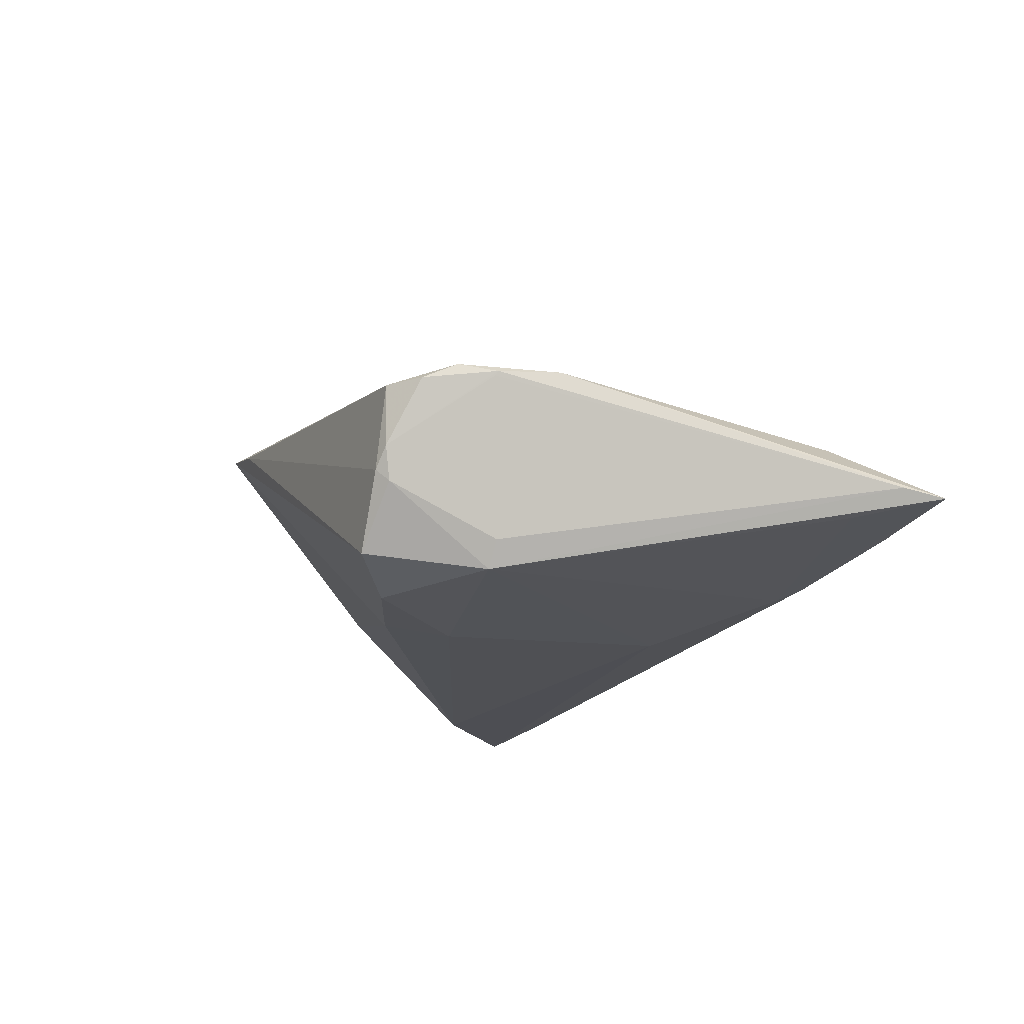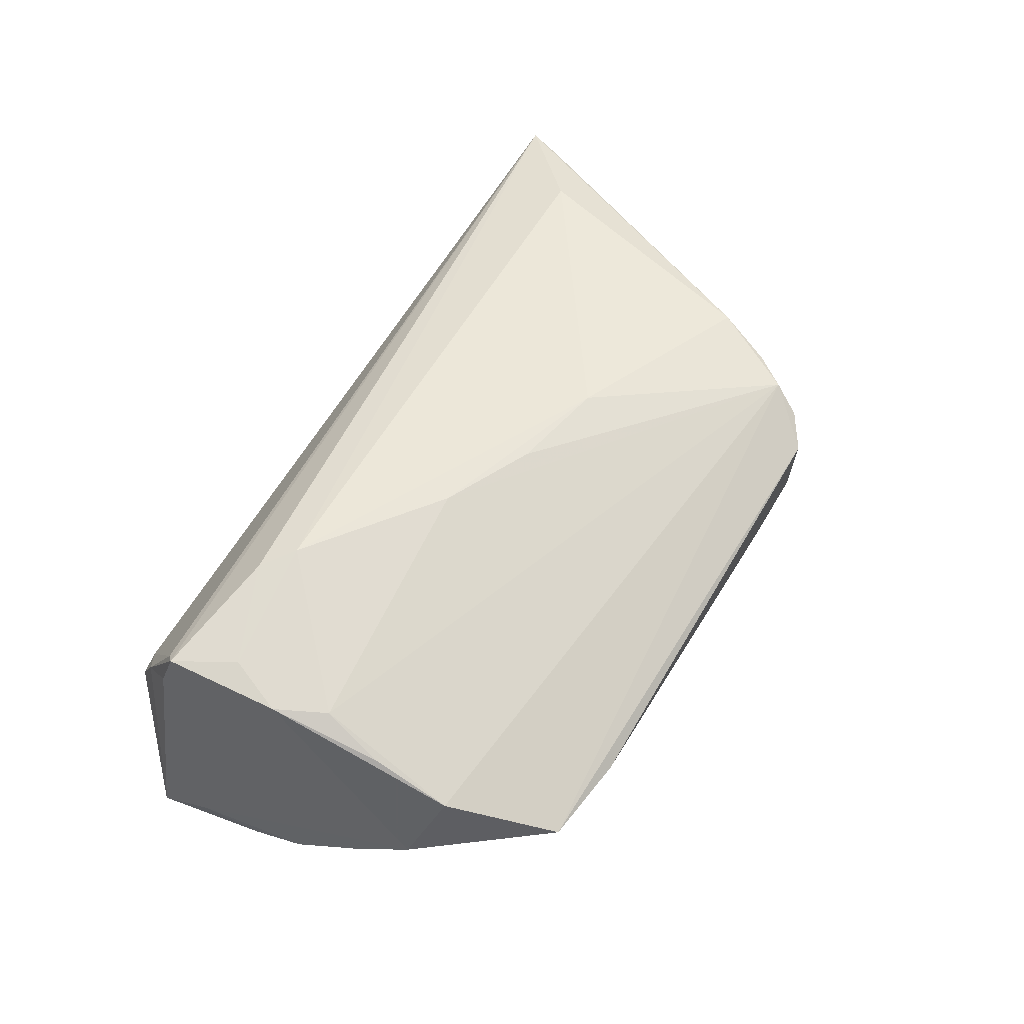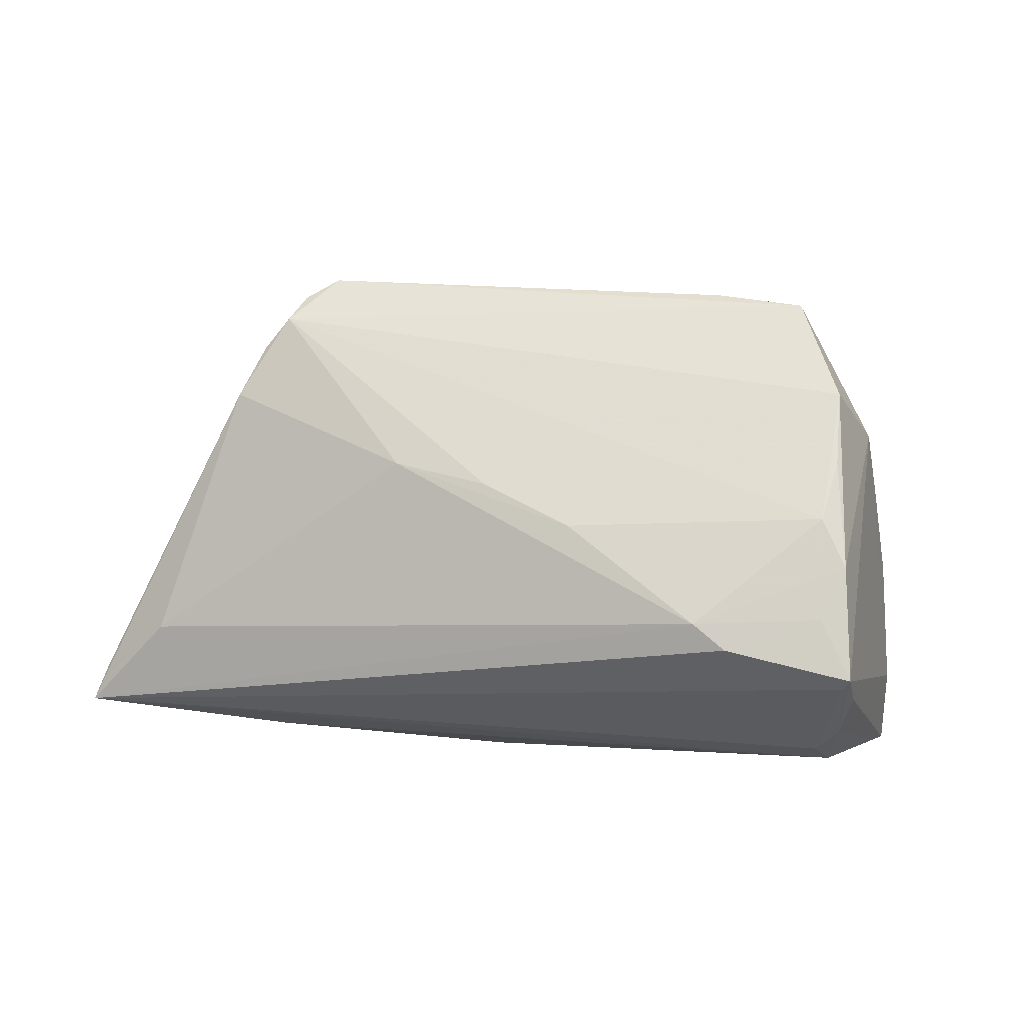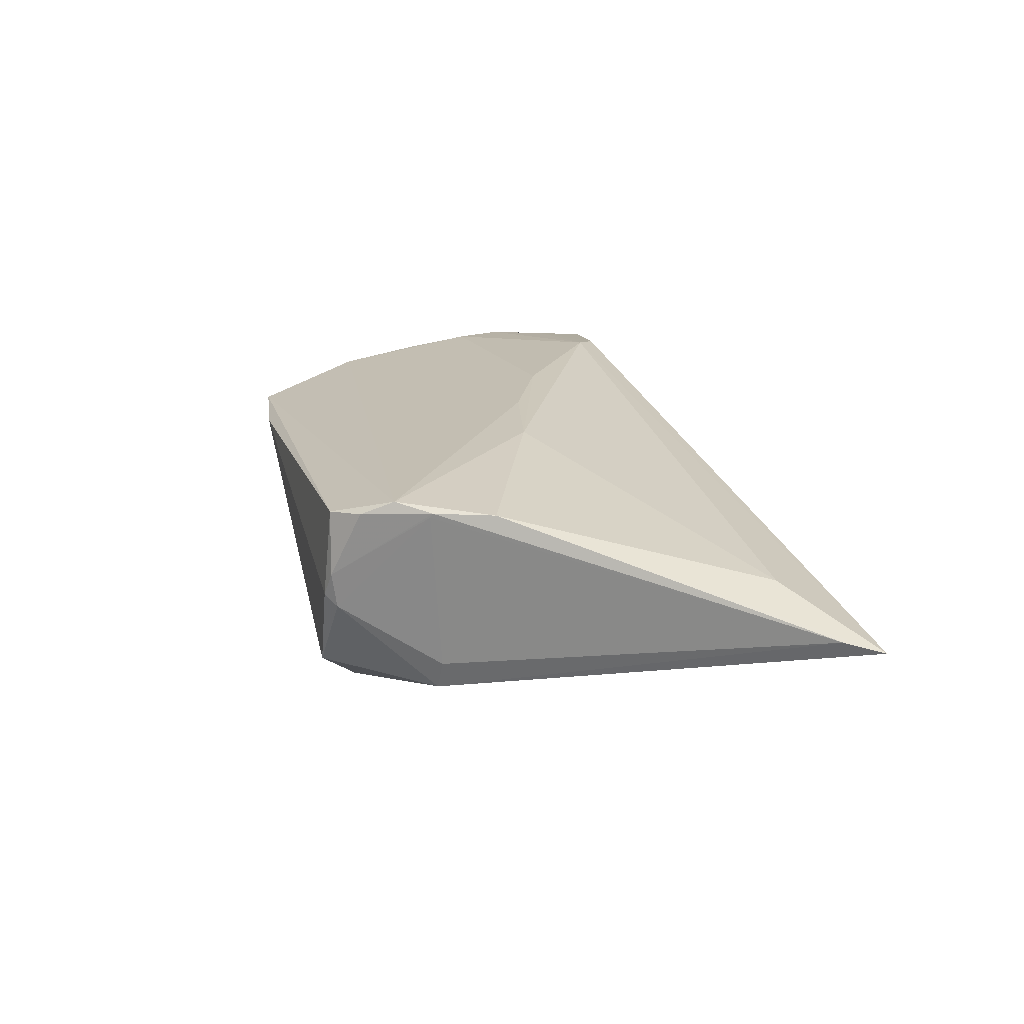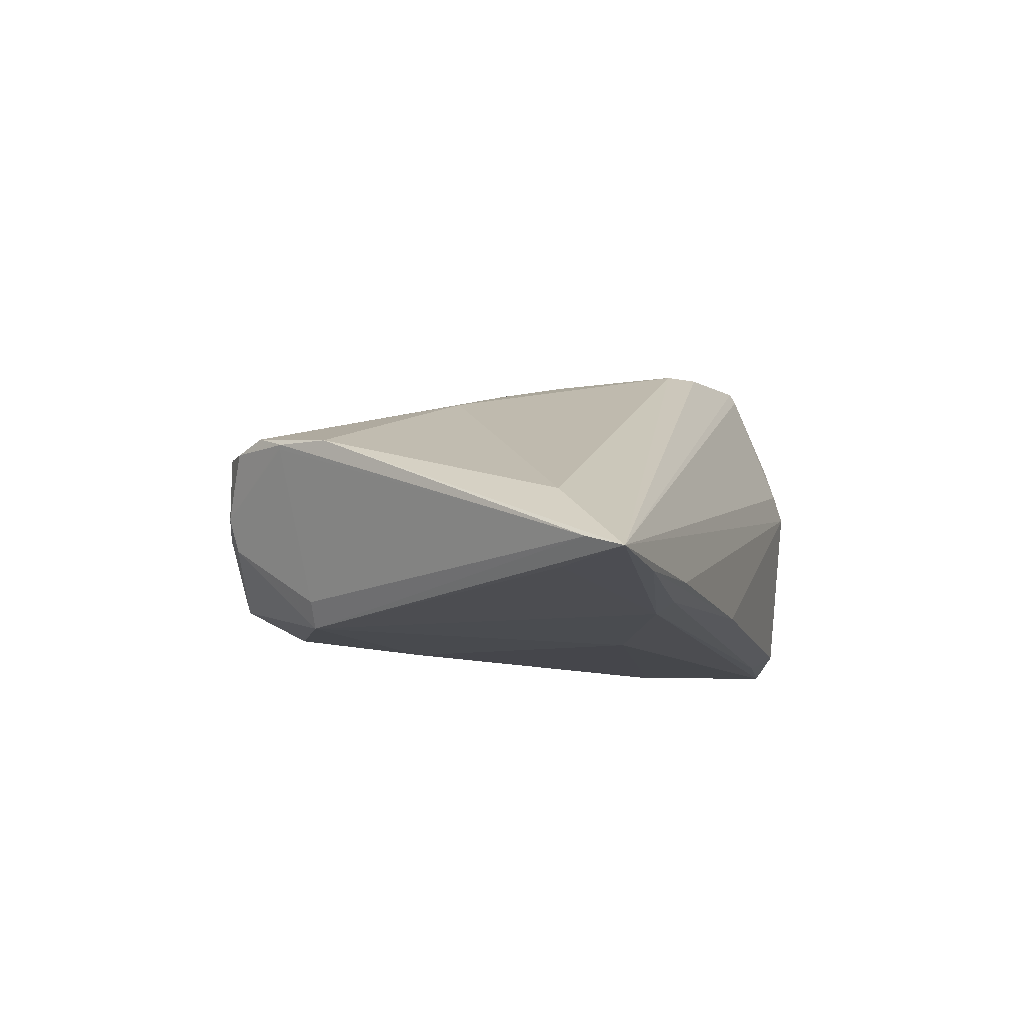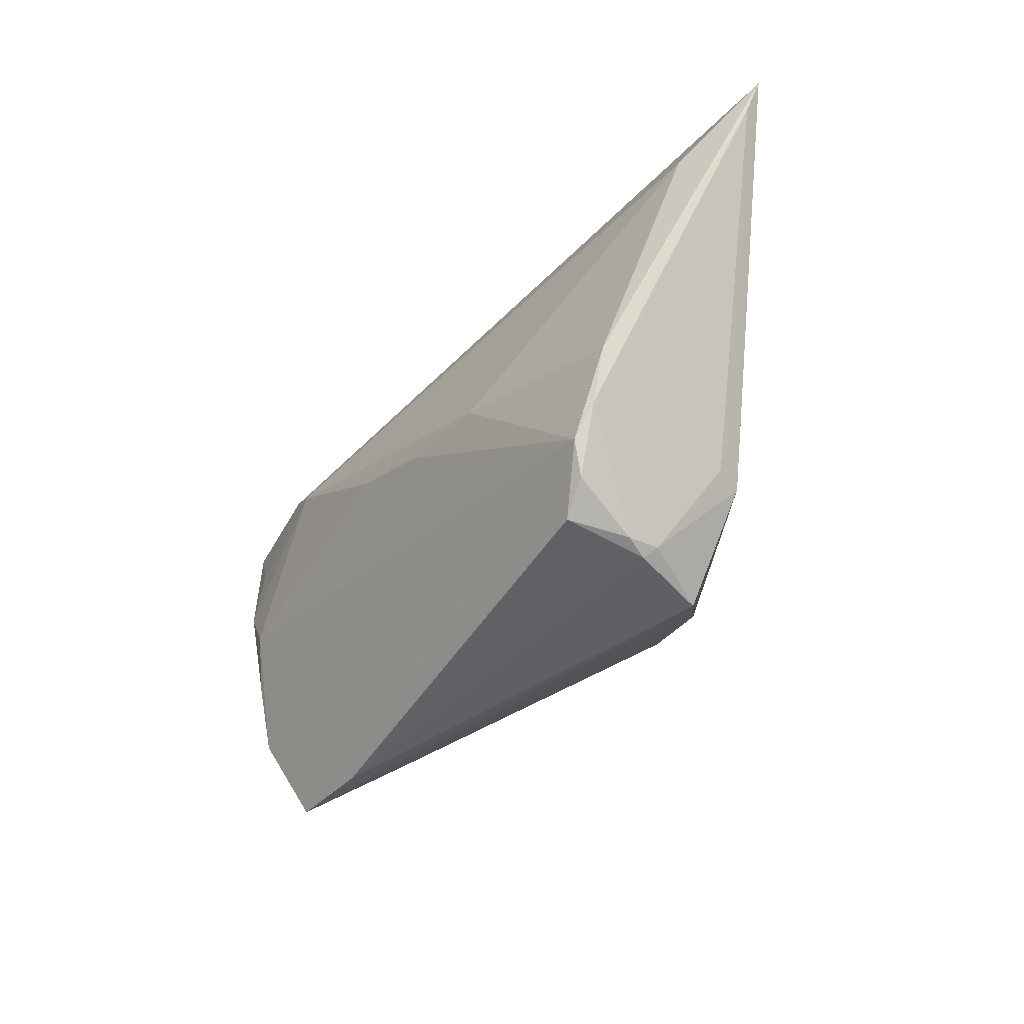
<metadata>
{"format":"obj","ext":"obj","renderer":"f3d","projection":"perspective","resolution":1024,"background":"white","views":[{"elev":-16.4,"azim":64.0,"up":"+Z"},{"elev":72.5,"azim":-59.2,"up":"+Z"},{"elev":77.9,"azim":-175.3,"up":"+Z"},{"elev":8.4,"azim":75.0,"up":"+Z"},{"elev":-5.5,"azim":106.8,"up":"+Z"},{"elev":-47.3,"azim":66.0,"up":"+Y"}]}
</metadata>
<code>
v 0.0664 0.02723 -0.008053
v -0.04583 -0.006179 -0.004257
v -0.03586 -0.009199 0.02334
v 0.03483 -0.03393 -0.005183
v 0.03833 0.02827 -0.01065
v -0.05158 0.02183 -0.02174
v -0.03955 0.02827 0.003829
v -0.05028 0.01374 -0.01192
v 0.03626 0.02631 -0.01292
v 0.03387 0.02352 -0.01426
v 0.006216 0.02827 -0.01395
v 0.03948 -0.0213 -0.0124
v 0.02209 -0.02956 -0.01697
v 0.02363 -0.006257 0.01527
v -0.04261 0.006431 -0.0166
v -0.03866 0.02021 0.02488
v 0.03962 -0.03172 0.007269
v -0.04937 0.005261 -0.01124
v -0.01959 -0.03487 0.01347
v -0.02213 0.01747 0.02466
v -0.04486 -0.01057 0.002203
v -0.04225 -0.01701 0.009644
v 0.05315 0.02748 -0.01007
v 0.0595 0.01808 -0.009839
v 0.0375 -0.02147 -0.01579
v -0.01777 0.01434 0.0247
v 0.0338 -0.03539 -0.003682
v 0.01505 0.01459 -0.01767
v 0.04163 -0.0278 0.008989
v 0.03568 -0.03481 -0.0009016
v -0.0004847 0.001769 0.02092
v 0.02854 -0.03496 -0.01319
v 0.01121 -0.003677 0.01817
v -0.03605 -0.01947 0.02111
v 0.04462 -0.02358 0.007758
v -0.03943 0.02557 0.01212
v 0.0443 -0.02386 0.007222
v 0.03527 -0.03478 0.007136
v -0.03708 0.02749 0.007413
v -0.03972 0.02617 -0.01853
v -0.03726 0.005359 0.02553
v -0.03085 -0.03338 0.01609
v -0.03437 0.01252 0.02538
v 0.06465 0.02228 -0.006788
v -0.0404 0.02166 0.01776
v -0.04808 -0.001561 -0.006872
v -0.03506 0.006553 -0.02174
v 0.01275 -0.01576 -0.0188
v -0.038 0.02111 0.02341
v -0.03395 -0.001026 0.02504
v 0.05649 0.01692 -0.0003841
v 0.04765 -0.01634 0.007681
v 0.01096 -0.02446 -0.01779
v -0.03884 0.02332 -0.02023
f 6 16 45
f 1 7 39
f 8 16 6
f 8 22 16
f 34 22 42
f 42 2 53
f 48 28 25
f 42 22 21
f 21 2 42
f 22 8 21
f 6 7 40
f 7 11 40
f 5 7 1
f 5 11 7
f 36 39 7
f 36 45 16
f 36 7 6
f 6 45 36
f 16 22 41
f 22 34 41
f 42 32 19
f 19 38 42
f 29 34 42
f 42 38 29
f 6 28 47
f 47 28 48
f 48 53 47
f 47 53 2
f 10 25 28
f 10 28 6
f 13 25 32
f 13 32 42
f 42 53 13
f 13 53 48
f 48 25 13
f 2 21 46
f 46 21 8
f 46 47 2
f 49 36 16
f 39 36 49
f 49 16 1
f 1 39 49
f 1 16 20
f 34 29 50
f 27 19 32
f 38 19 27
f 6 40 54
f 54 10 6
f 9 10 54
f 54 40 11
f 11 9 54
f 11 5 23
f 23 9 11
f 23 5 1
f 1 10 23
f 23 10 9
f 1 25 24
f 24 10 1
f 25 10 24
f 18 8 6
f 18 46 8
f 47 46 18
f 16 41 43
f 43 20 16
f 3 41 34
f 34 50 3
f 3 50 41
f 31 50 29
f 17 29 38
f 32 25 4
f 4 27 32
f 6 47 15
f 15 18 6
f 47 18 15
f 33 29 14
f 14 31 33
f 33 31 29
f 50 31 26
f 41 50 26
f 26 31 14
f 26 43 41
f 20 43 26
f 14 51 26
f 1 20 26
f 26 51 1
f 1 51 52
f 14 29 52
f 52 51 14
f 27 4 30
f 38 27 30
f 30 17 38
f 1 52 44
f 44 25 1
f 37 30 4
f 12 37 4
f 44 37 12
f 12 4 25
f 25 44 12
f 17 30 35
f 30 37 35
f 29 17 35
f 35 52 29
f 35 44 52
f 35 37 44

</code>
